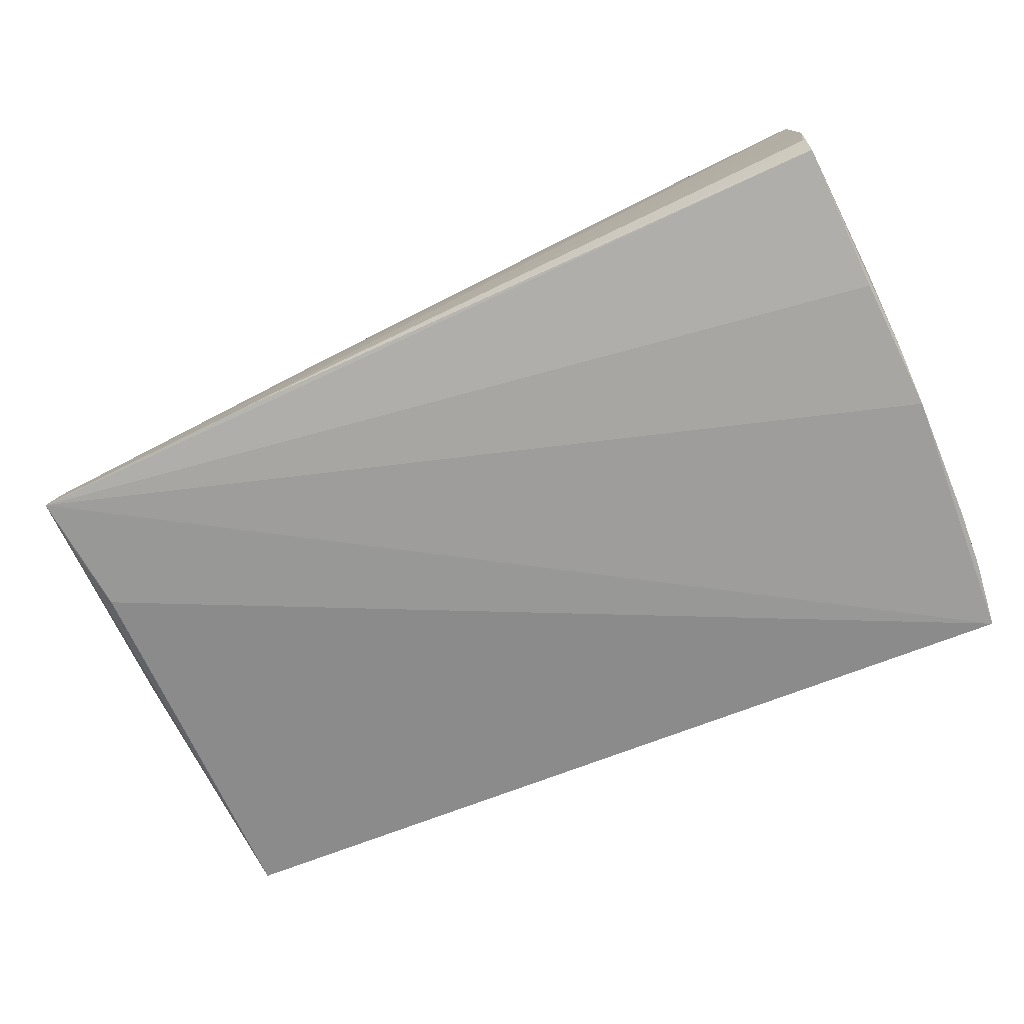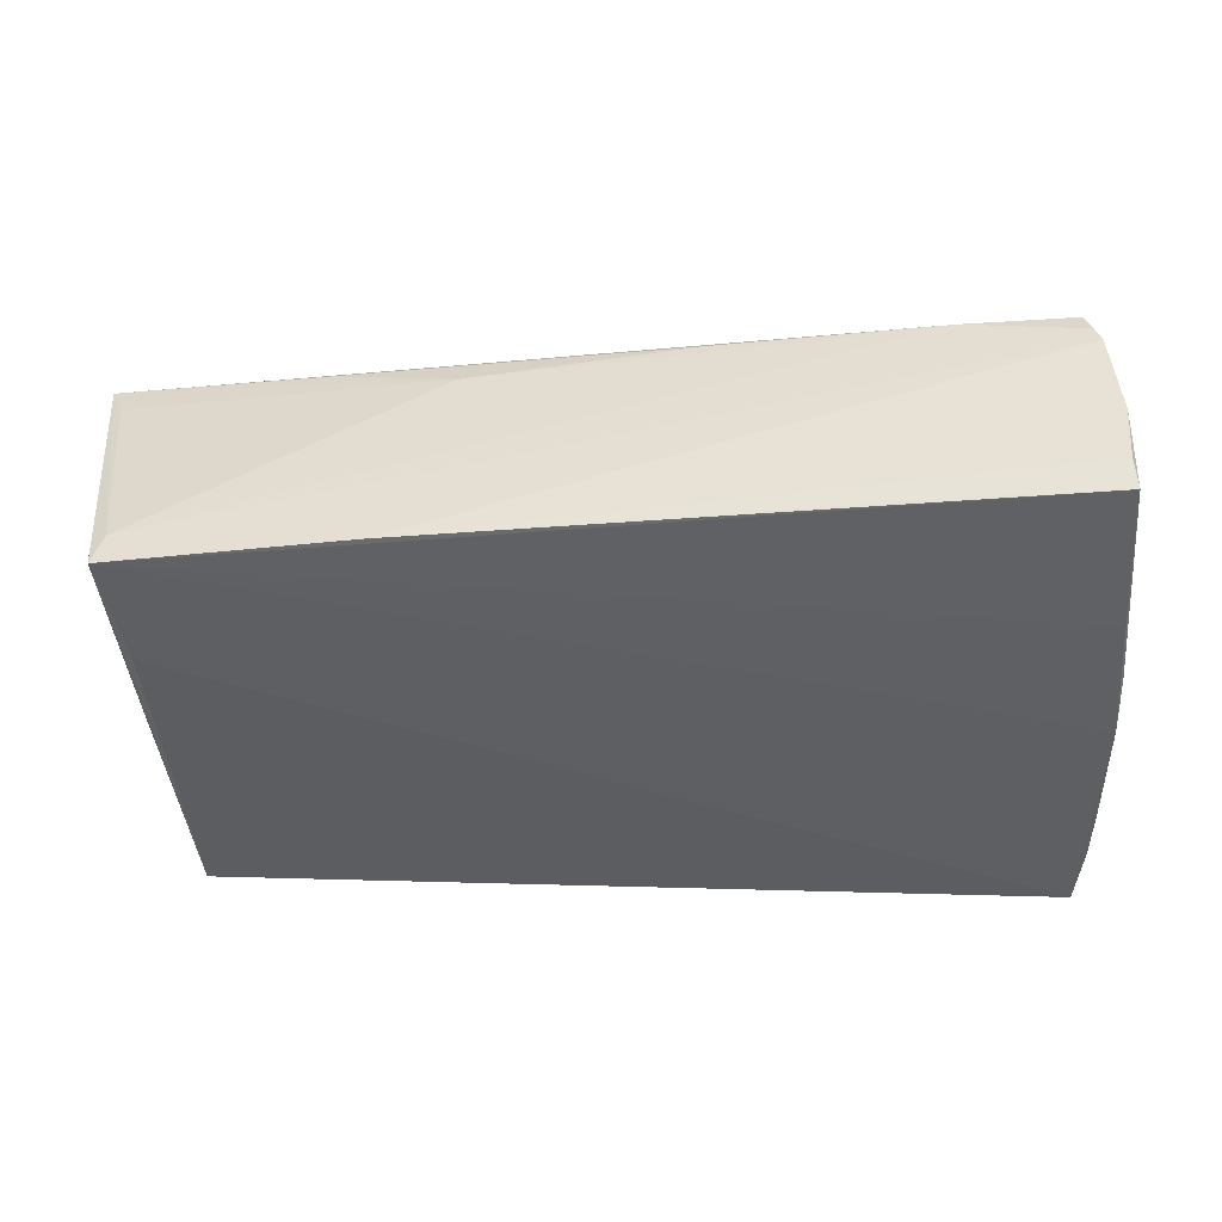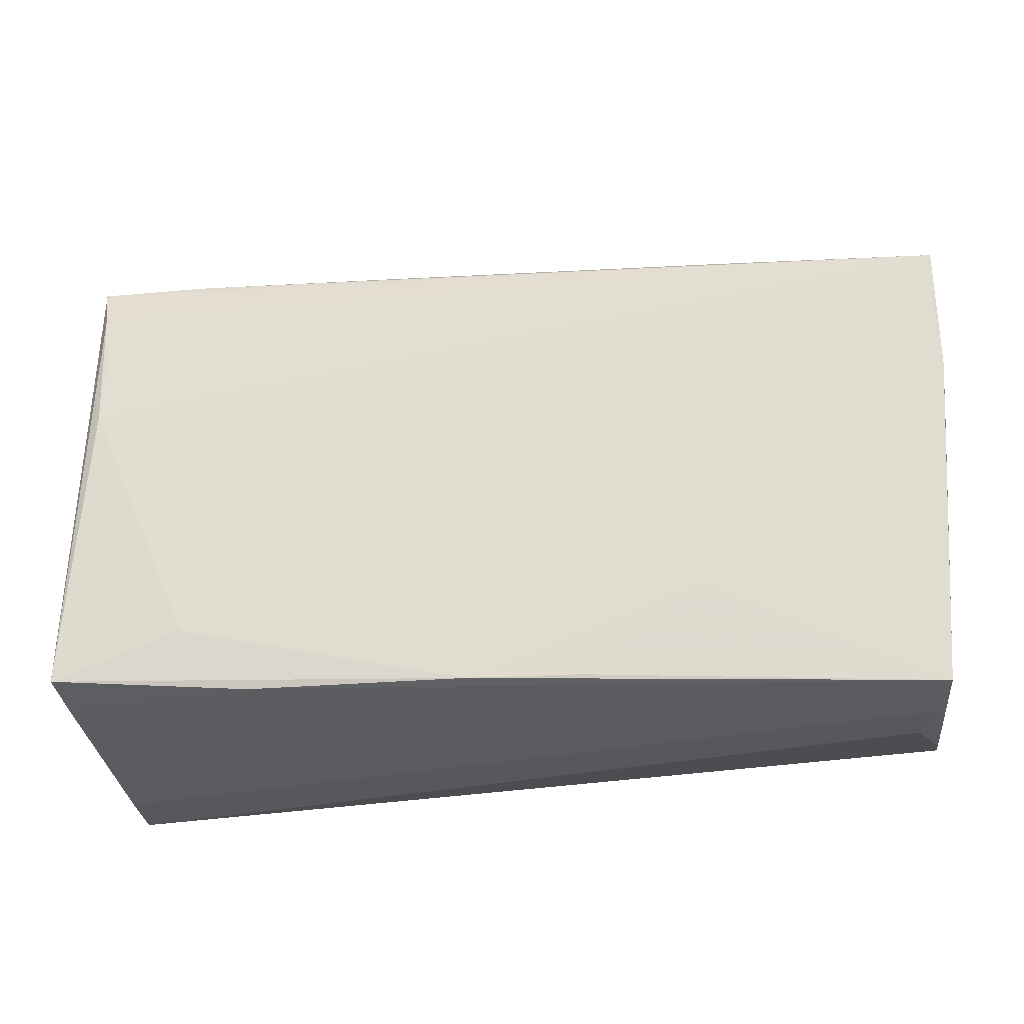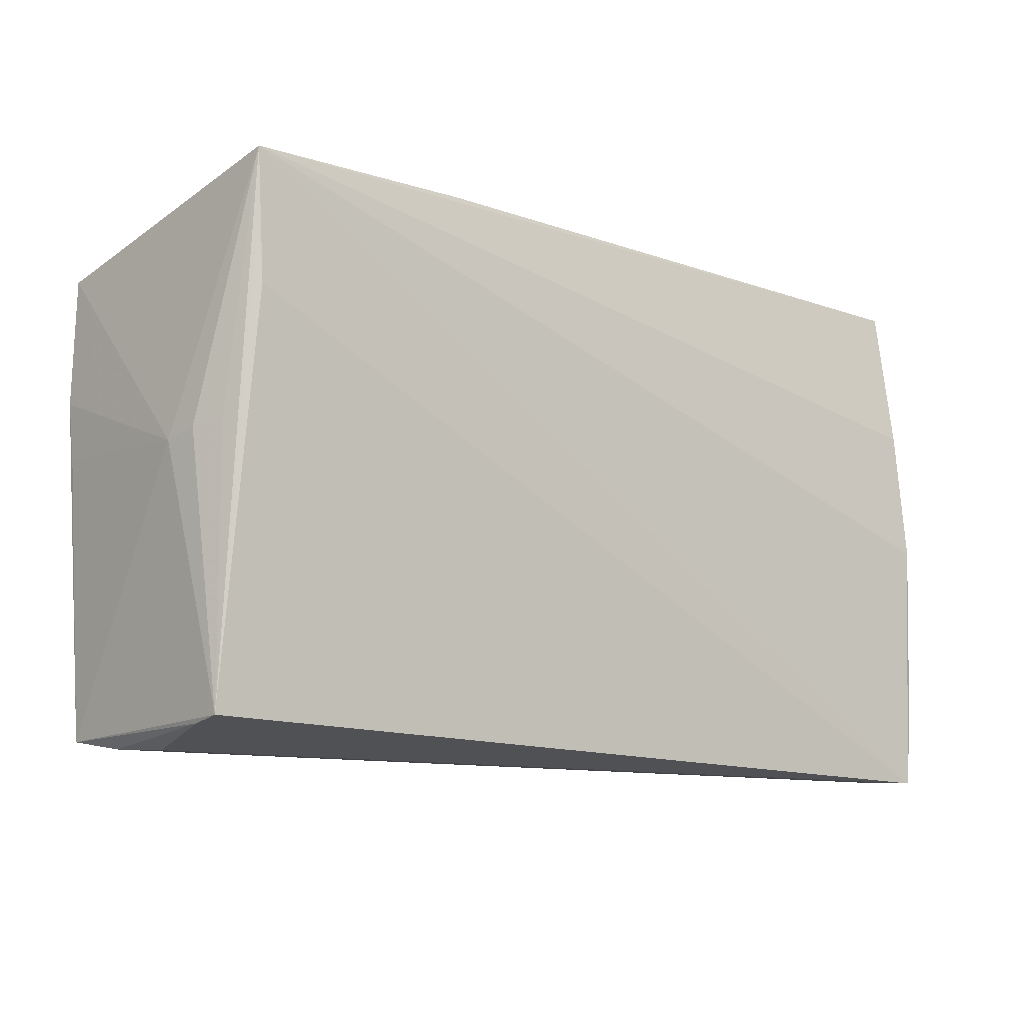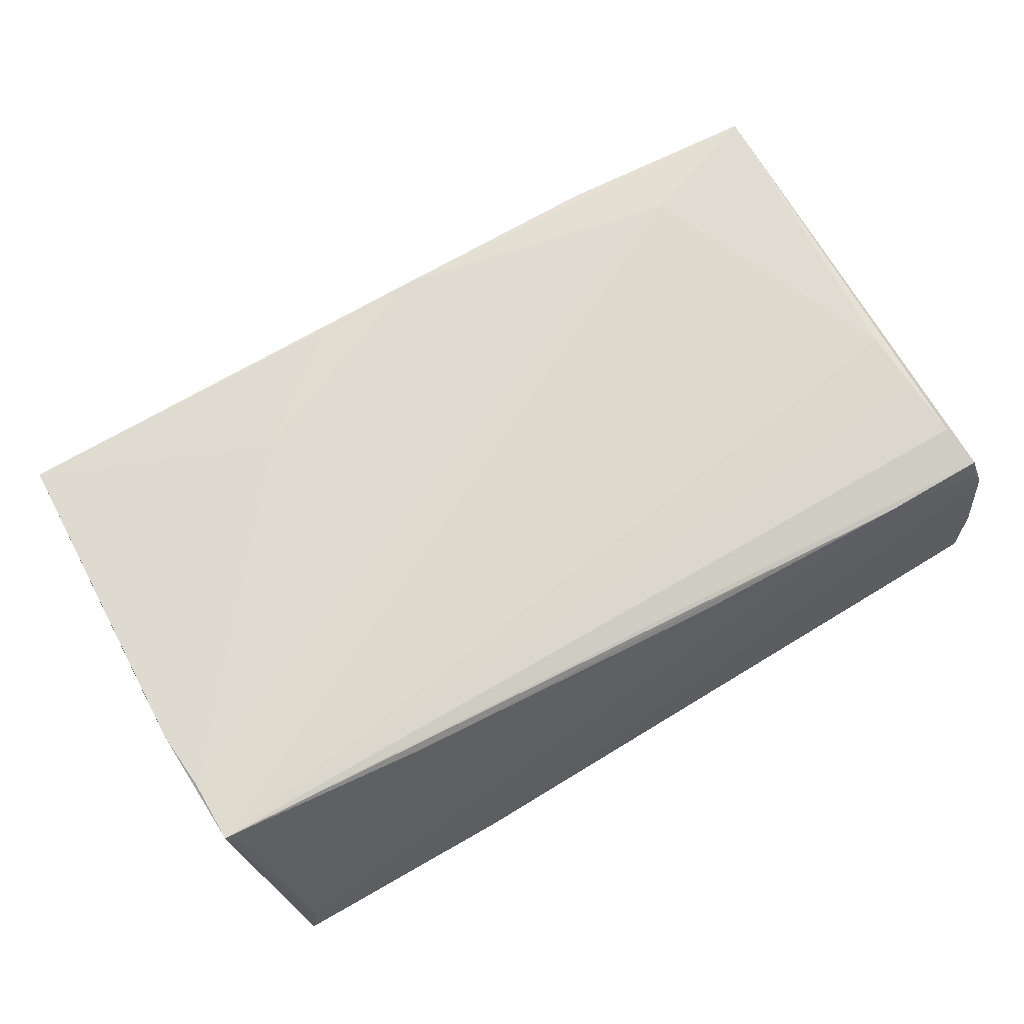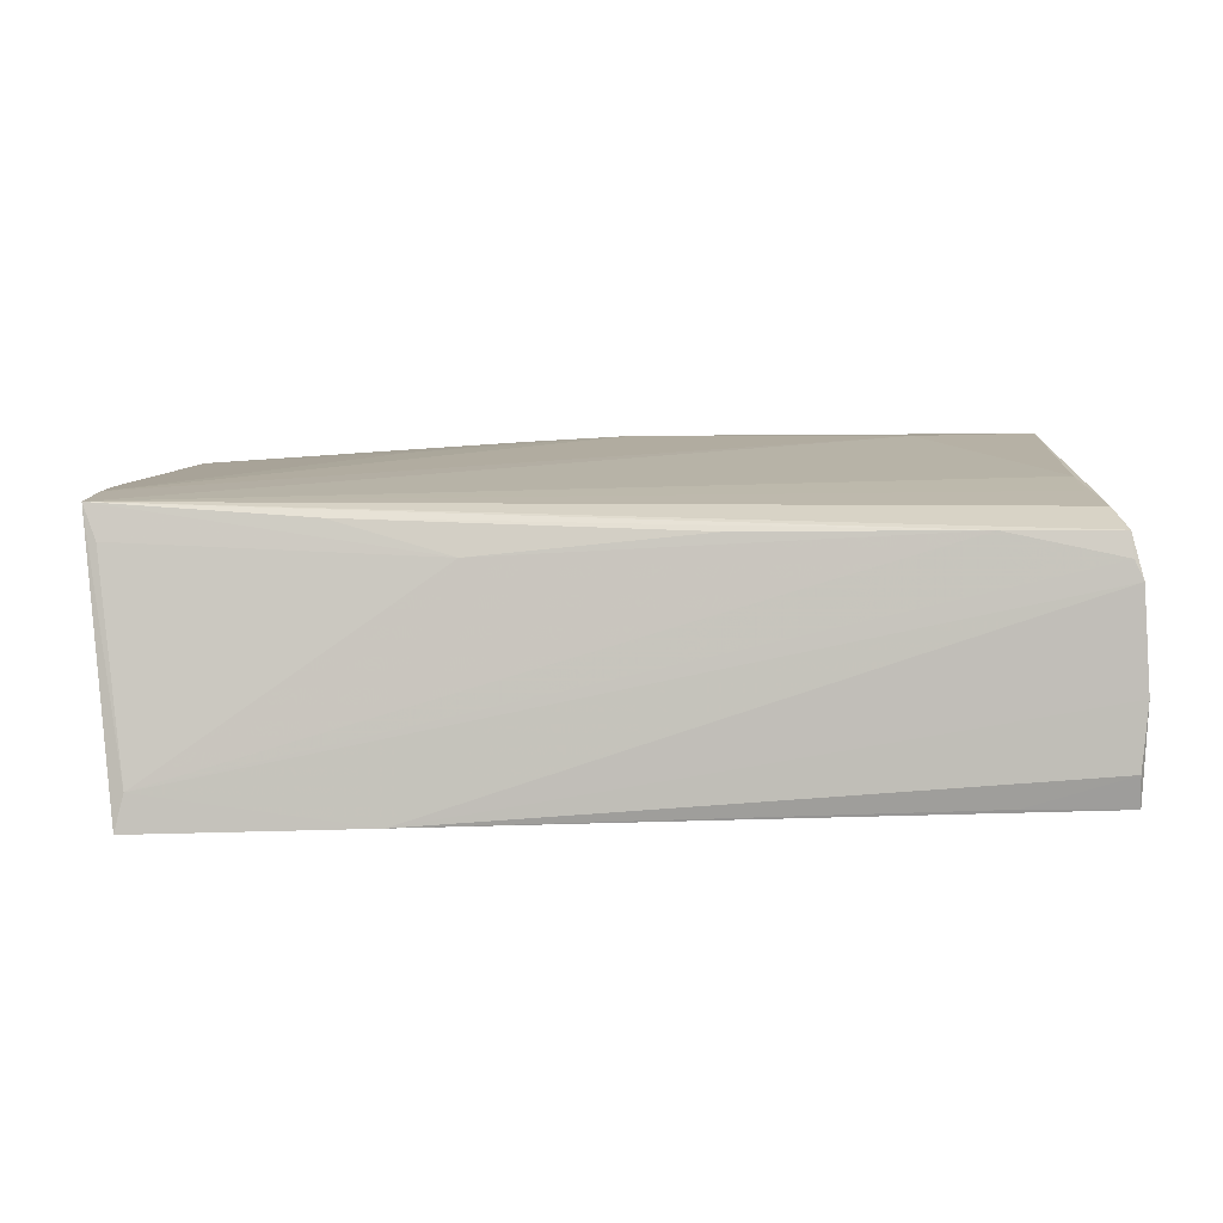
<metadata>
{"format":"obj","ext":"obj","renderer":"f3d","projection":"perspective","resolution":1024,"background":"white","views":[{"elev":-70.4,"azim":-155.9,"up":"+Z"},{"elev":-41.7,"azim":-176.9,"up":"+Z"},{"elev":-24.8,"azim":10.7,"up":"+Y"},{"elev":-12.0,"azim":141.0,"up":"+Y"},{"elev":67.6,"azim":148.3,"up":"+Z"},{"elev":8.3,"azim":-179.2,"up":"+Z"}]}
</metadata>
<code>
v 0.05118 -0.03086 -0.01359
v -0.05233 -0.02809 0.01331
v 0.05058 0.02316 -0.0185
v 0.0294 0.02579 0.01347
v -0.05271 -0.03316 -0.01556
v -0.05398 0.03337 -0.01173
v 0.04985 0.03058 -0.01451
v -0.05492 0.0228 -0.0007139
v 0.0523 -0.03203 0.01155
v 0.05415 -0.0002661 -0.006839
v -0.05069 0.01019 0.01655
v 0.05528 0.00812 0.01507
v 0.05334 0.02448 0.0108
v -0.05471 0.03279 -0.004023
v -0.05045 0.01772 0.01566
v -0.05258 -0.02639 0.01881
v 0.04891 -0.03337 0.001494
v -0.01186 0.02892 0.01244
v 0.02525 -0.01861 0.01689
v 0.05189 0.001285 -0.01454
v -0.05192 -0.02929 0.008147
v -0.05405 0.03177 0.007775
v -0.05489 -0.01782 -0.01834
v -0.05461 0.03185 -2.018e-05
v 0.05483 0.01581 0.01525
v -0.05336 -0.03337 -0.01885
v -0.03672 -0.021 0.01885
v 0.01526 0.02808 0.009628
v -0.02807 -0.02876 0.01821
v -0.03935 0.03028 0.01278
v -0.053 0.03136 0.01003
v 0.05489 0.001174 0.01452
v 0.04974 0.01584 -0.01842
v -0.05489 -0.009785 -0.0145
v -0.0552 -0.001659 -0.01885
v -0.05528 0.01524 -0.01357
v -0.05169 0.02523 0.01475
v -0.05442 -0.02504 -0.01865
v 0.05279 -0.03176 0.01451
v 0.05092 0.03113 -0.01885
v -0.05268 -0.03283 -0.01098
v -0.05425 0.03262 -0.01549
v 0.05344 0.0005188 -0.01088
v -0.05275 0.03051 0.01287
v -0.05524 0.006413 -0.0179
v 0.05501 0.02324 0.01488
v -0.05521 0.01507 -0.009923
v -0.05457 0.01475 -0.0178
v 0.01135 -0.02932 0.01748
v -0.002028 -0.02914 0.01827
v 0.0512 -0.03147 -0.009838
v -0.04191 0.03264 -0.0155
v 0.02277 0.03215 -0.01782
v 0.05106 -0.03297 0.007725
f 33 1 26
f 14 42 36
f 14 53 6
f 6 42 14
f 12 46 25
f 46 27 25
f 25 39 12
f 12 39 32
f 14 36 8
f 53 42 52
f 52 6 53
f 42 6 52
f 1 33 3
f 45 36 42
f 45 35 36
f 42 48 45
f 45 48 35
f 13 28 46
f 46 7 13
f 13 7 28
f 46 28 4
f 11 27 46
f 16 27 11
f 11 37 16
f 28 7 30
f 46 4 30
f 39 25 19
f 19 49 39
f 36 35 47
f 47 8 36
f 35 23 47
f 14 8 24
f 53 7 40
f 40 7 46
f 35 48 40
f 26 35 40
f 40 42 53
f 40 48 42
f 40 33 26
f 40 3 33
f 40 20 1
f 1 3 40
f 38 35 26
f 38 23 35
f 26 16 38
f 16 23 38
f 16 8 34
f 34 23 16
f 8 47 34
f 34 47 23
f 46 37 15
f 15 11 46
f 37 11 15
f 18 4 28
f 28 30 18
f 18 30 4
f 29 54 39
f 29 21 41
f 41 54 29
f 39 54 9
f 51 54 17
f 26 1 51
f 51 17 26
f 51 9 54
f 1 39 51
f 39 9 51
f 26 17 5
f 17 54 5
f 5 41 26
f 5 54 41
f 22 8 16
f 22 24 8
f 14 24 22
f 22 53 14
f 22 7 53
f 10 40 46
f 10 39 1
f 10 46 12
f 10 32 39
f 12 32 10
f 39 49 50
f 50 29 39
f 16 29 50
f 50 27 16
f 49 19 50
f 50 25 27
f 50 19 25
f 2 29 16
f 21 29 2
f 41 21 2
f 2 16 26
f 26 41 2
f 16 37 44
f 44 22 16
f 44 37 46
f 46 30 44
f 20 40 43
f 40 10 43
f 1 20 43
f 43 10 1
f 31 44 30
f 22 44 31
f 31 30 7
f 7 22 31

</code>
